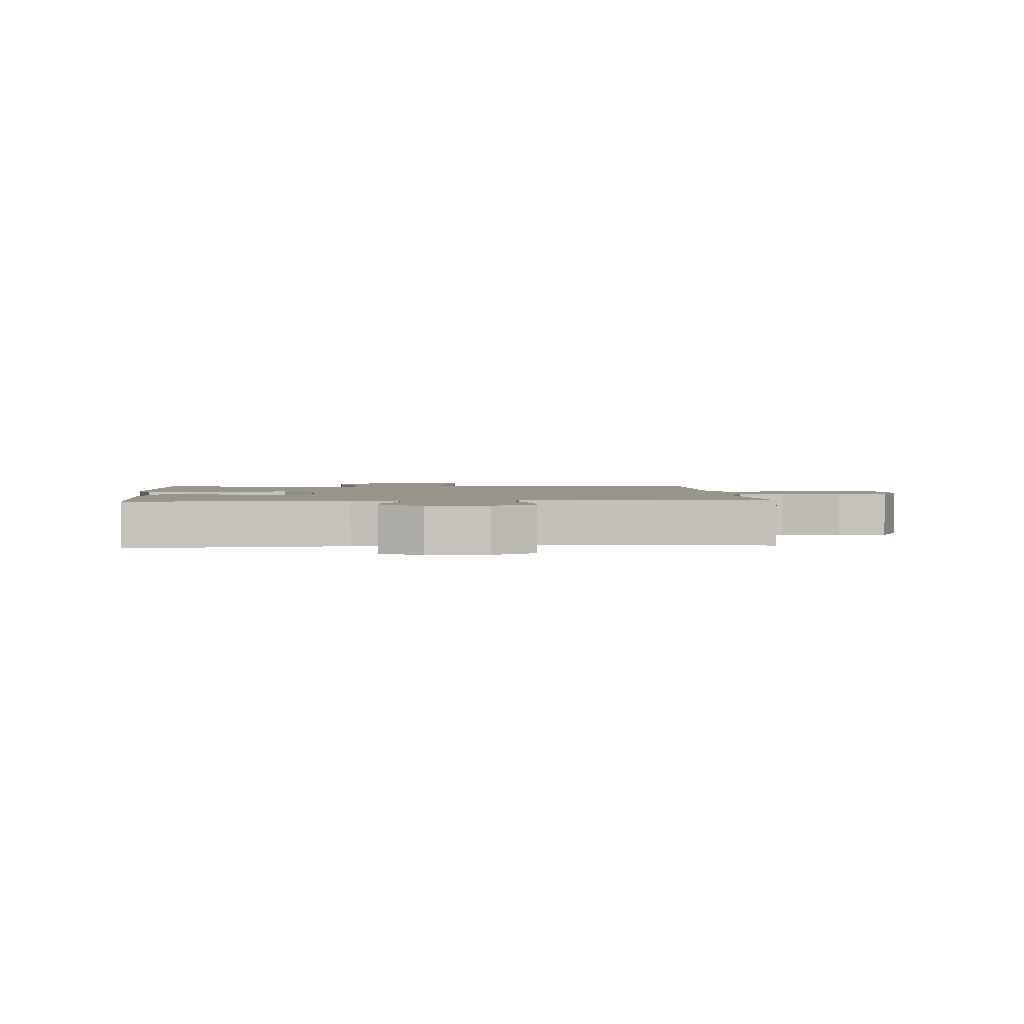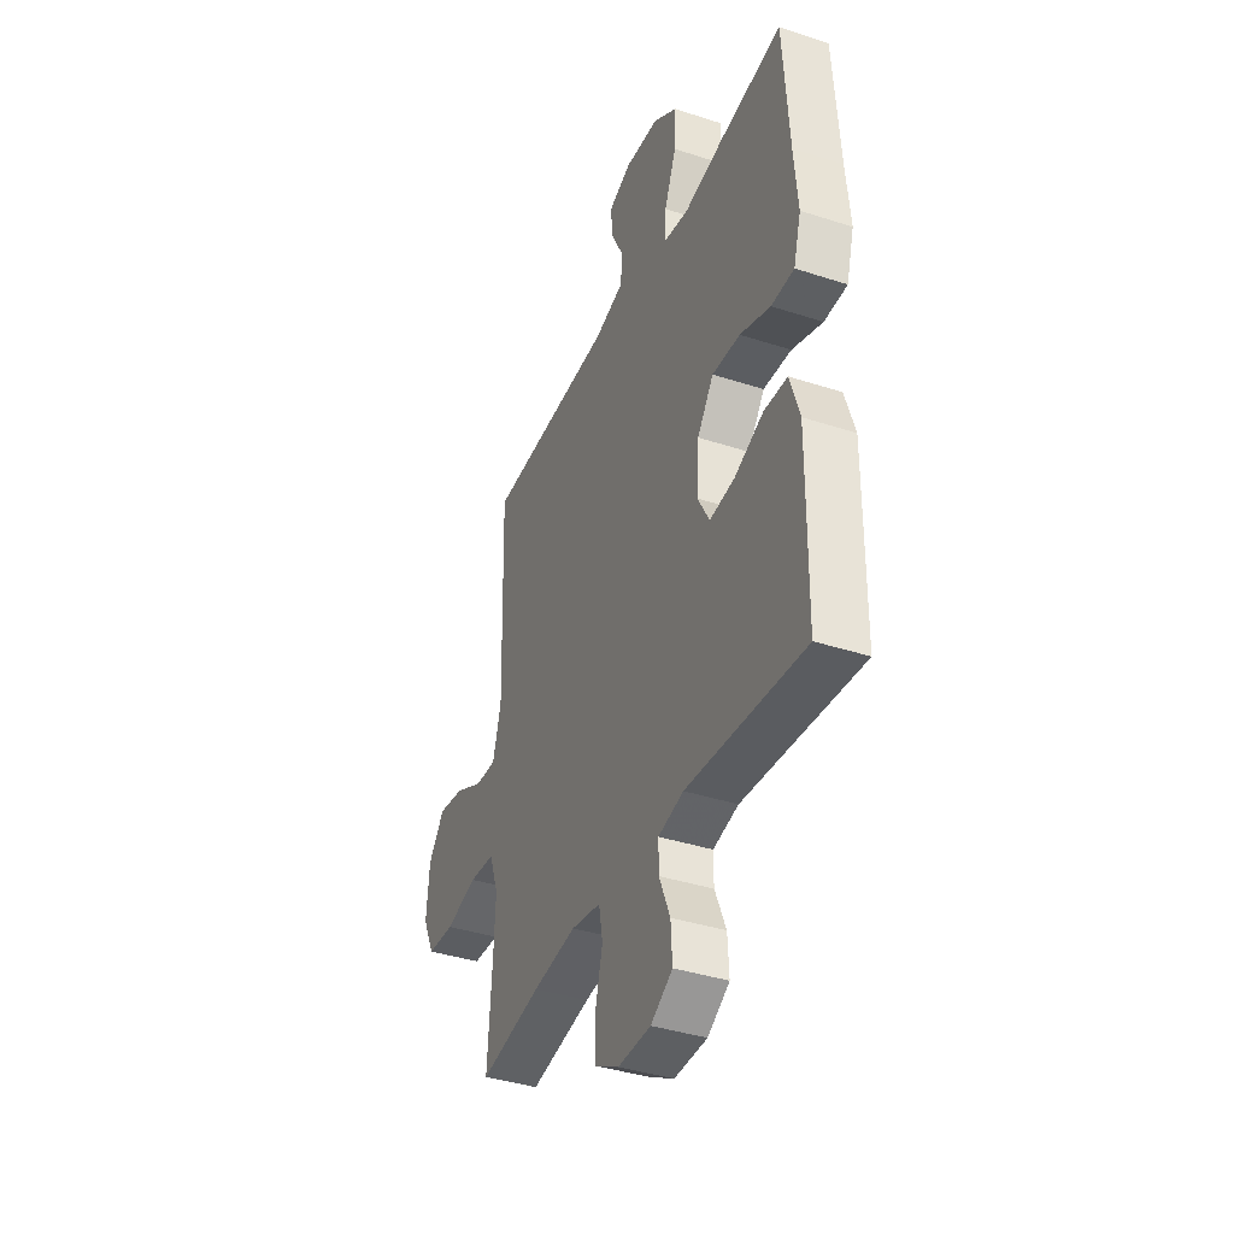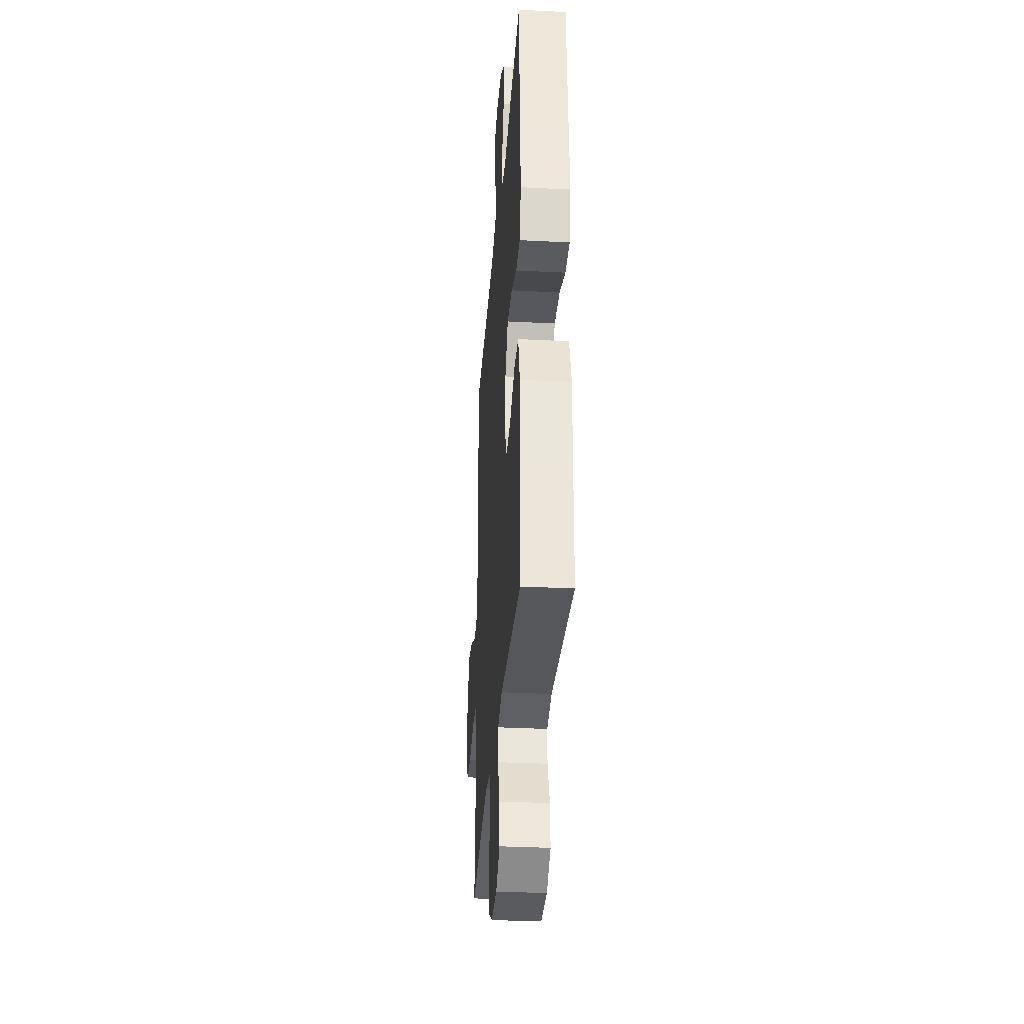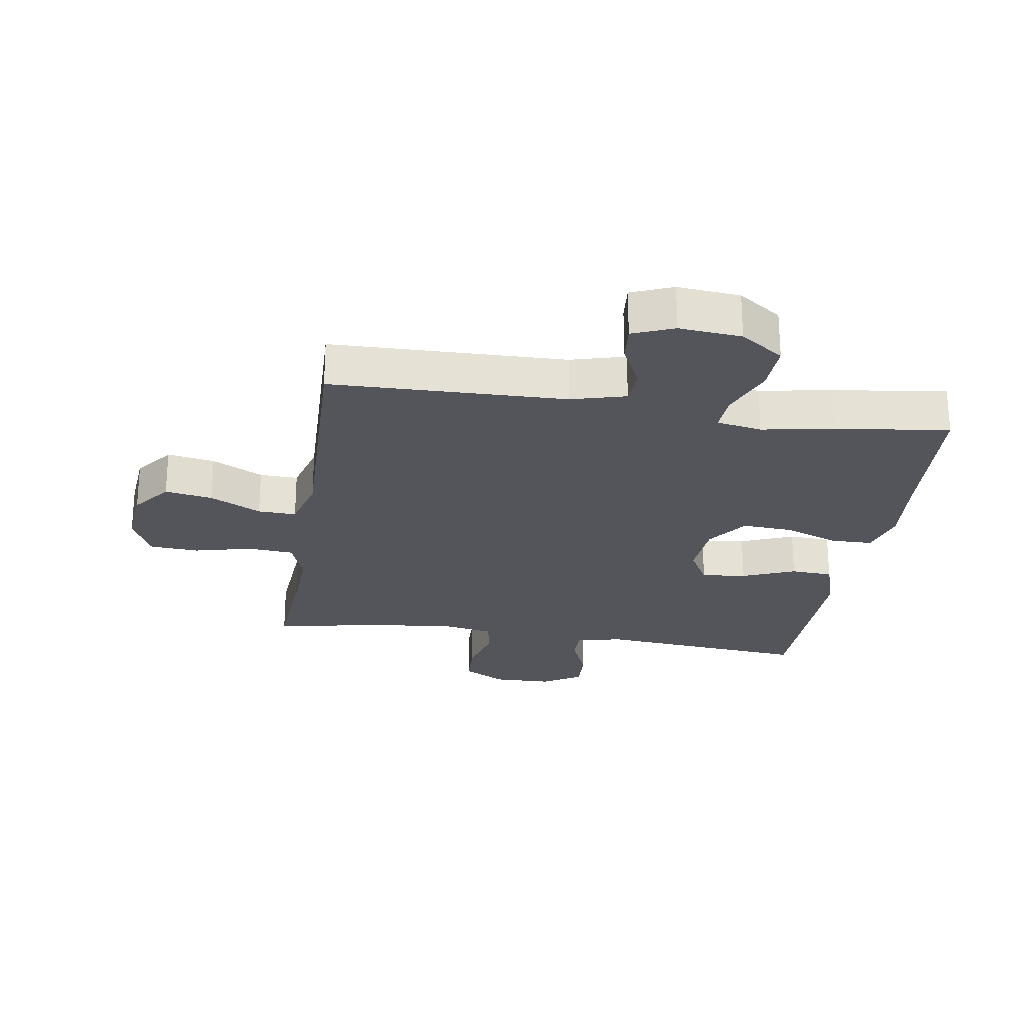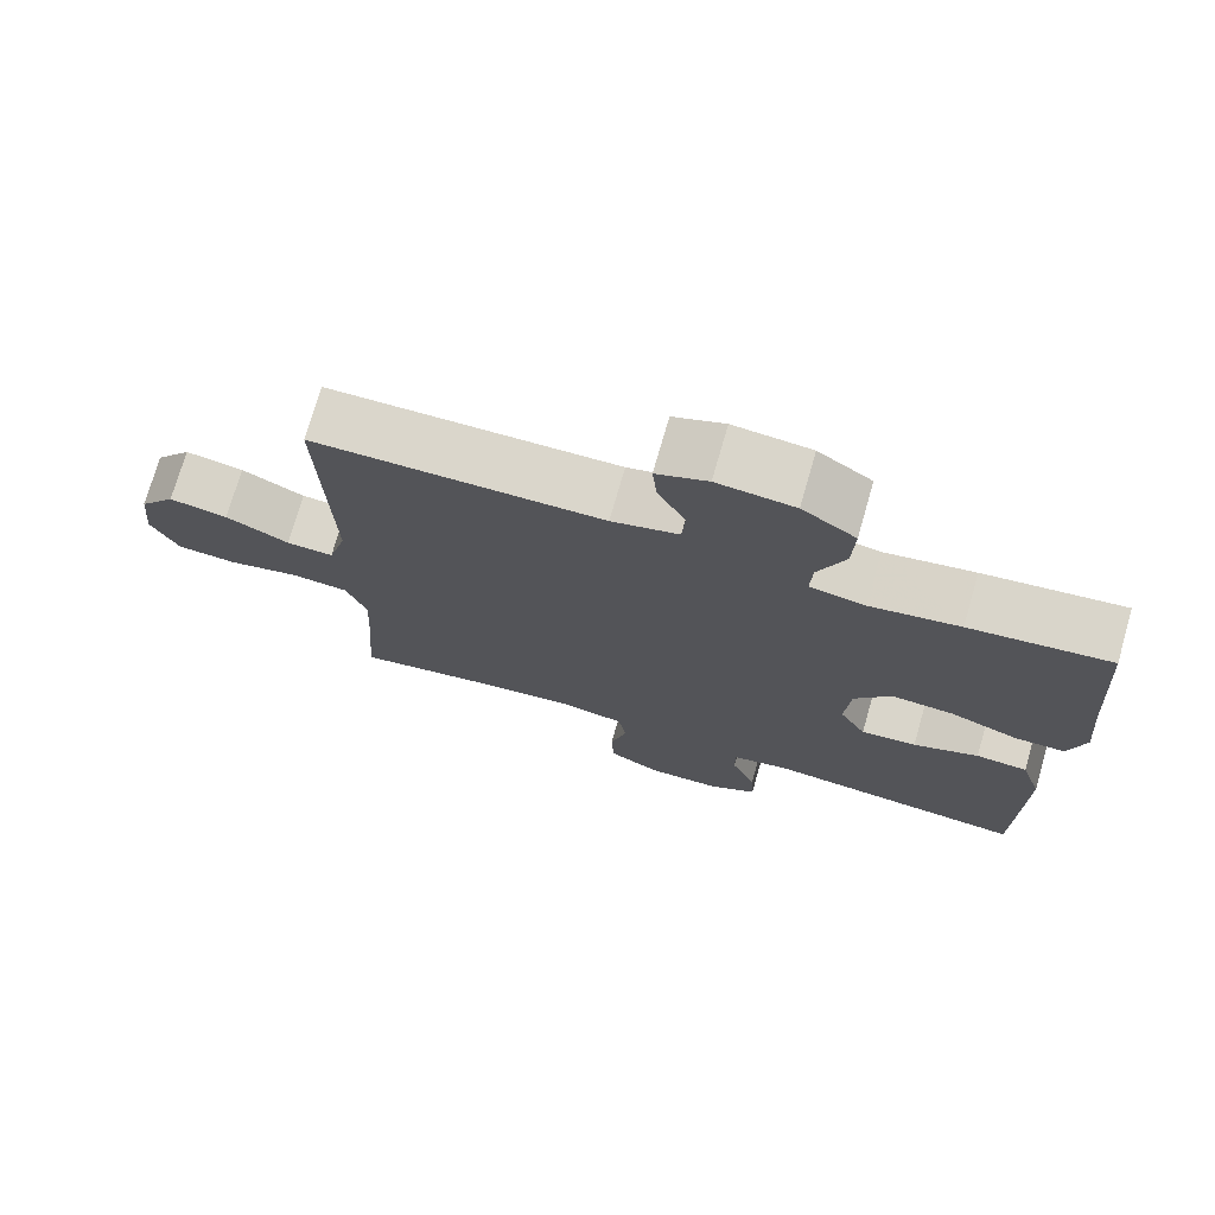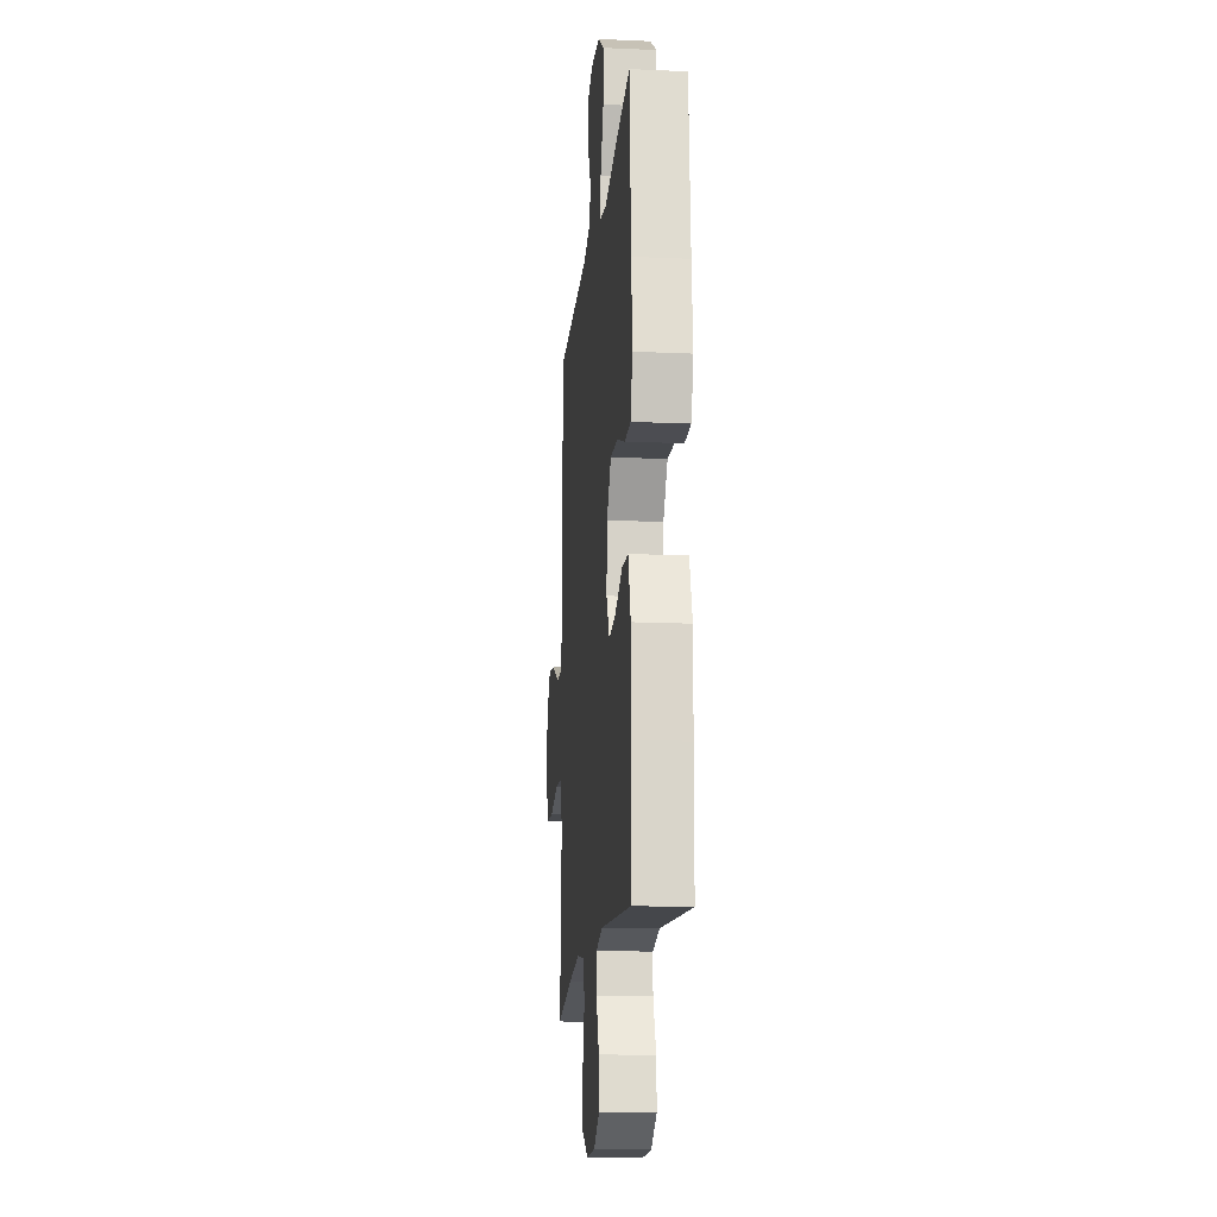
<metadata>
{"format":"obj","ext":"obj","renderer":"f3d","projection":"perspective","resolution":1024,"background":"white","views":[{"elev":2.0,"azim":175.4,"up":"+Y"},{"elev":-38.7,"azim":67.7,"up":"+Z"},{"elev":-32.3,"azim":85.9,"up":"+Z"},{"elev":-25.0,"azim":-8.9,"up":"+Y"},{"elev":73.9,"azim":16.1,"up":"+Z"},{"elev":-15.5,"azim":84.6,"up":"+Z"}]}
</metadata>
<code>
v 0.5 0.07 -0.5
v 0.155 0.07 -0.469
v 0.081 0.07 -0.486
v 0.081 0.07 -0.541
v 0.113 0.07 -0.617
v 0.117 0.07 -0.686
v 0.053 0.07 -0.725
v -0.043 0.07 -0.727
v -0.112 0.07 -0.689
v -0.115 0.07 -0.615
v -0.093 0.07 -0.53
v -0.104 0.07 -0.468
v -0.191 0.07 -0.452
v -0.319 0.07 -0.468
v -0.5 0.07 -0.5
v -0.488 0.07 -0.336
v -0.482 0.07 -0.221
v -0.509 0.07 -0.146
v -0.583 0.07 -0.14
v -0.677 0.07 -0.163
v -0.757 0.07 -0.158
v -0.792 0.07 -0.085
v -0.783 0.07 0.014
v -0.735 0.07 0.076
v -0.658 0.07 0.063
v -0.575 0.07 0.021
v -0.513 0.07 0.019
v -0.489 0.07 0.106
v -0.5 0.07 0.5
v -0.12 0.07 0.509
v -0.032 0.07 0.533
v -0.028 0.07 0.591
v -0.064 0.07 0.663
v -0.07 0.07 0.724
v -0.003 0.07 0.751
v 0.098 0.07 0.742
v 0.168 0.07 0.694
v 0.165 0.07 0.614
v 0.13 0.07 0.528
v 0.127 0.07 0.468
v 0.2 0.07 0.455
v 0.317 0.07 0.476
v 0.5 0.07 0.5
v 0.517 0.07 0.254
v 0.528 0.07 0.133
v 0.506 0.07 0.056
v 0.439 0.07 0.055
v 0.35 0.07 0.088
v 0.268 0.07 0.093
v 0.22 0.07 0.027
v 0.213 0.07 -0.068
v 0.248 0.07 -0.131
v 0.321 0.07 -0.123
v 0.407 0.07 -0.088
v 0.475 0.07 -0.092
v 0.503 0.07 -0.18
v 0.502 0.07 -0.315
v 0.5 0 -0.5
v 0.155 0 -0.469
v 0.081 0 -0.486
v 0.081 0 -0.541
v 0.113 0 -0.617
v 0.117 0 -0.686
v 0.053 0 -0.725
v -0.043 0 -0.727
v -0.112 0 -0.689
v -0.115 0 -0.615
v -0.093 0 -0.53
v -0.104 0 -0.468
v -0.191 0 -0.452
v -0.319 0 -0.468
v -0.5 0 -0.5
v -0.488 0 -0.336
v -0.482 0 -0.221
v -0.509 0 -0.146
v -0.583 0 -0.14
v -0.677 0 -0.163
v -0.757 0 -0.158
v -0.792 0 -0.085
v -0.783 0 0.014
v -0.735 0 0.076
v -0.658 0 0.063
v -0.575 0 0.021
v -0.513 0 0.019
v -0.489 0 0.106
v -0.5 0 0.5
v -0.12 0 0.509
v -0.032 0 0.533
v -0.028 0 0.591
v -0.064 0 0.663
v -0.07 0 0.724
v -0.003 0 0.751
v 0.098 0 0.742
v 0.168 0 0.694
v 0.165 0 0.614
v 0.13 0 0.528
v 0.127 0 0.468
v 0.2 0 0.455
v 0.317 0 0.476
v 0.5 0 0.5
v 0.517 0 0.254
v 0.528 0 0.133
v 0.506 0 0.056
v 0.439 0 0.055
v 0.35 0 0.088
v 0.268 0 0.093
v 0.22 0 0.027
v 0.213 0 -0.068
v 0.248 0 -0.131
v 0.321 0 -0.123
v 0.407 0 -0.088
v 0.475 0 -0.092
v 0.503 0 -0.18
v 0.502 0 -0.315
f 57 1 2
f 56 57 2
f 55 56 2
f 54 55 2
f 53 54 2
f 52 53 2 3
f 51 52 3
f 50 51 3
f 46 47 48
f 45 46 48
f 44 45 48
f 44 48 49
f 43 44 49
f 42 43 49
f 41 42 49
f 40 41 49 50
f 37 38 39
f 36 37 39
f 35 36 39
f 34 35 39
f 33 34 39
f 32 33 39
f 31 32 39 40
f 40 50 3
f 31 40 3
f 30 31 3
f 24 25 26
f 23 24 26
f 22 23 26
f 21 22 26
f 20 21 26
f 19 20 26
f 18 19 26 27
f 17 18 27 28
f 14 15 16
f 13 14 16 17
f 12 13 17 28
f 9 10 11
f 8 9 11
f 7 8 11
f 6 7 11
f 5 6 11
f 4 5 11
f 4 11 12
f 28 29 30
f 12 28 30
f 4 12 30
f 3 4 30
f 59 58 114
f 59 114 113
f 59 113 112
f 59 112 111
f 59 111 110
f 60 59 110 109
f 60 109 108
f 60 108 107
f 105 104 103
f 105 103 102
f 105 102 101
f 106 105 101
f 106 101 100
f 106 100 99
f 106 99 98
f 107 106 98 97
f 96 95 94
f 96 94 93
f 96 93 92
f 96 92 91
f 96 91 90
f 96 90 89
f 97 96 89 88
f 60 107 97
f 60 97 88
f 60 88 87
f 83 82 81
f 83 81 80
f 83 80 79
f 83 79 78
f 83 78 77
f 83 77 76
f 84 83 76 75
f 85 84 75 74
f 73 72 71
f 74 73 71 70
f 85 74 70 69
f 68 67 66
f 68 66 65
f 68 65 64
f 68 64 63
f 68 63 62
f 68 62 61
f 69 68 61
f 87 86 85
f 87 85 69
f 87 69 61
f 87 61 60
f 1 58 59 2
f 2 59 60 3
f 3 60 61 4
f 4 61 62 5
f 5 62 63 6
f 6 63 64 7
f 7 64 65 8
f 8 65 66 9
f 9 66 67 10
f 10 67 68 11
f 11 68 69 12
f 12 69 70 13
f 13 70 71 14
f 14 71 72 15
f 15 72 73 16
f 16 73 74 17
f 17 74 75 18
f 18 75 76 19
f 19 76 77 20
f 20 77 78 21
f 21 78 79 22
f 22 79 80 23
f 23 80 81 24
f 24 81 82 25
f 25 82 83 26
f 26 83 84 27
f 27 84 85 28
f 28 85 86 29
f 29 86 87 30
f 30 87 88 31
f 31 88 89 32
f 32 89 90 33
f 33 90 91 34
f 34 91 92 35
f 35 92 93 36
f 36 93 94 37
f 37 94 95 38
f 38 95 96 39
f 39 96 97 40
f 40 97 98 41
f 41 98 99 42
f 42 99 100 43
f 43 100 101 44
f 44 101 102 45
f 45 102 103 46
f 46 103 104 47
f 47 104 105 48
f 48 105 106 49
f 49 106 107 50
f 50 107 108 51
f 51 108 109 52
f 52 109 110 53
f 53 110 111 54
f 54 111 112 55
f 55 112 113 56
f 56 113 114 57
f 57 114 58 1

</code>
